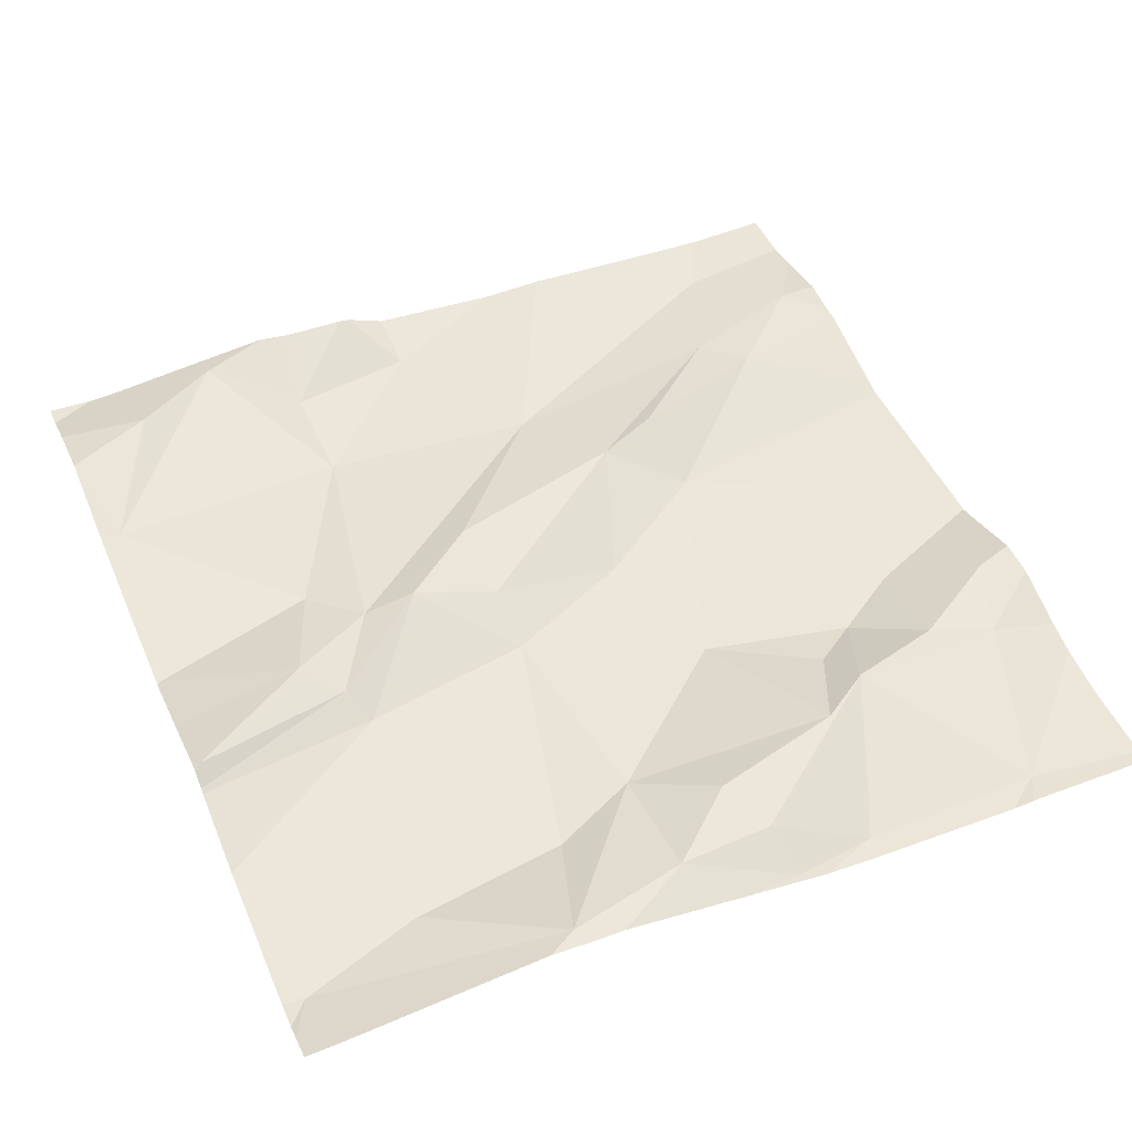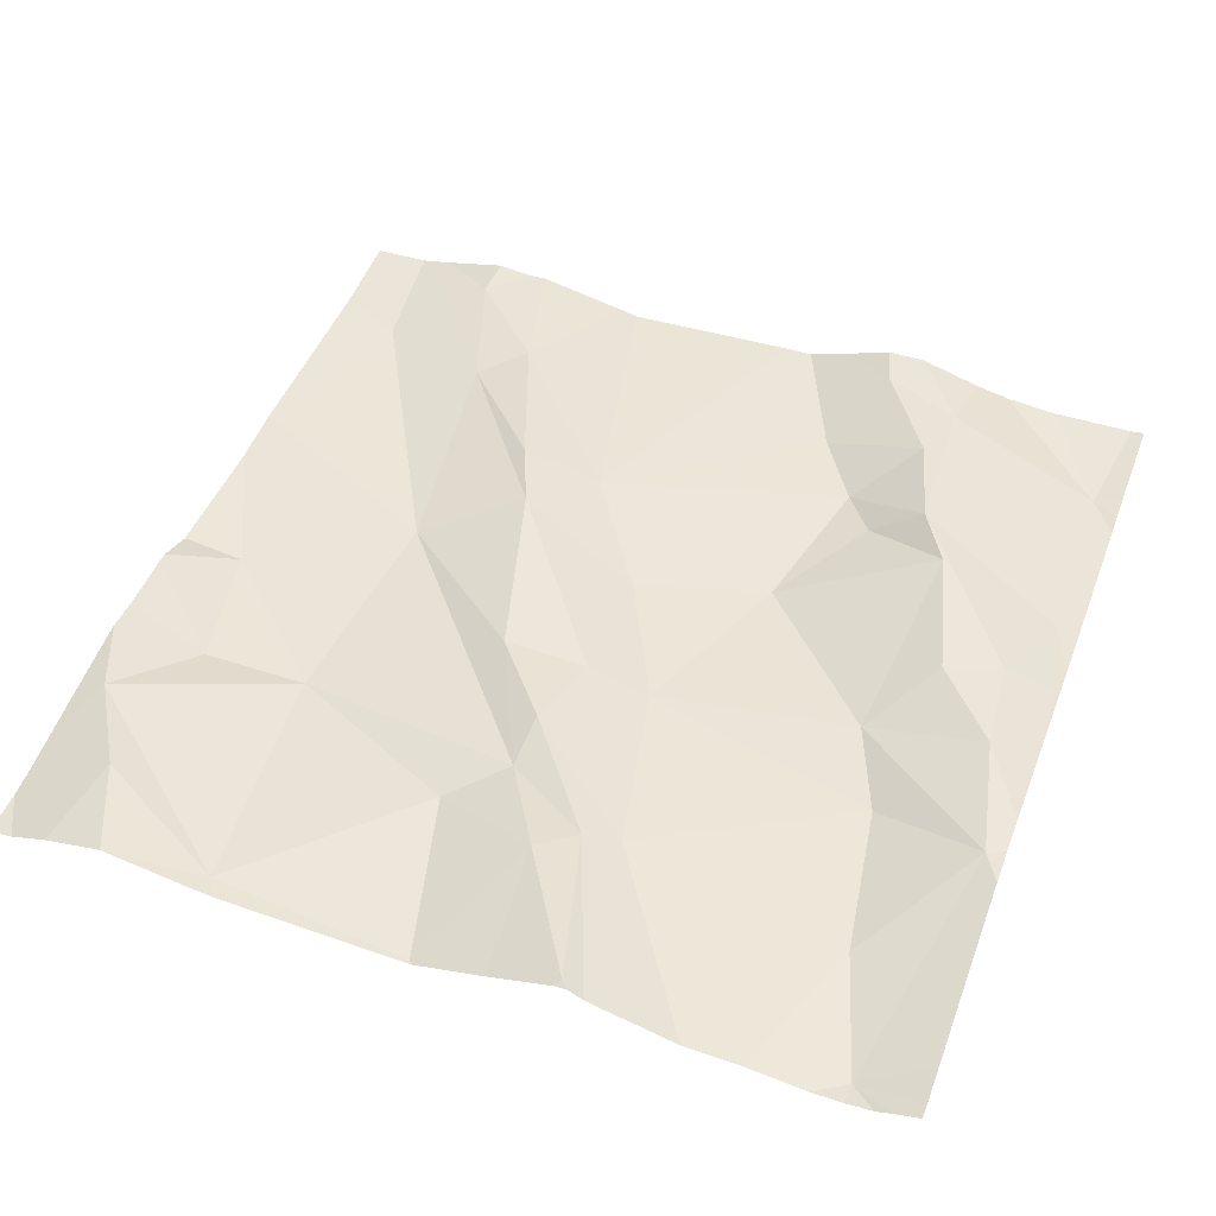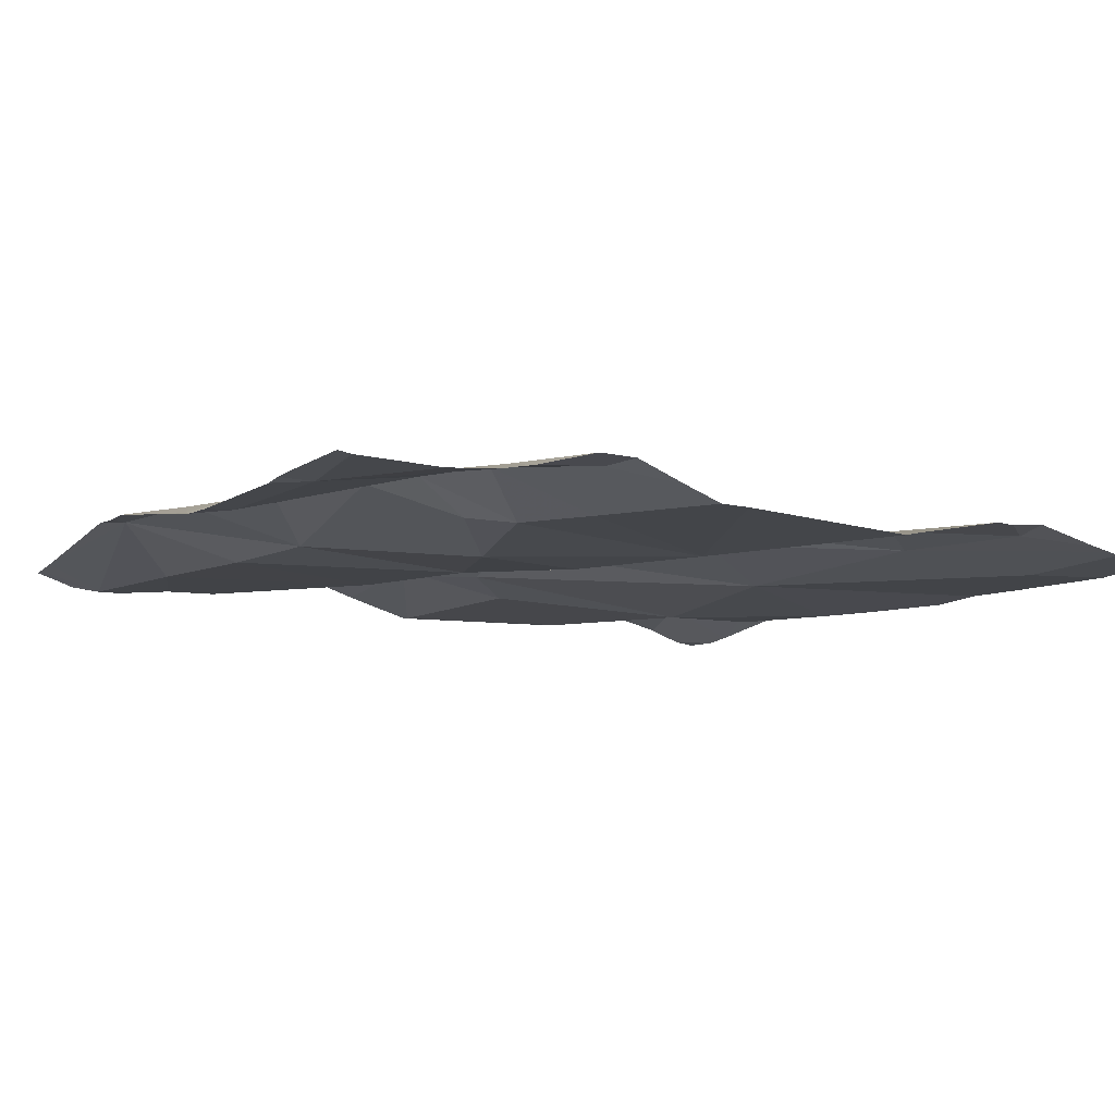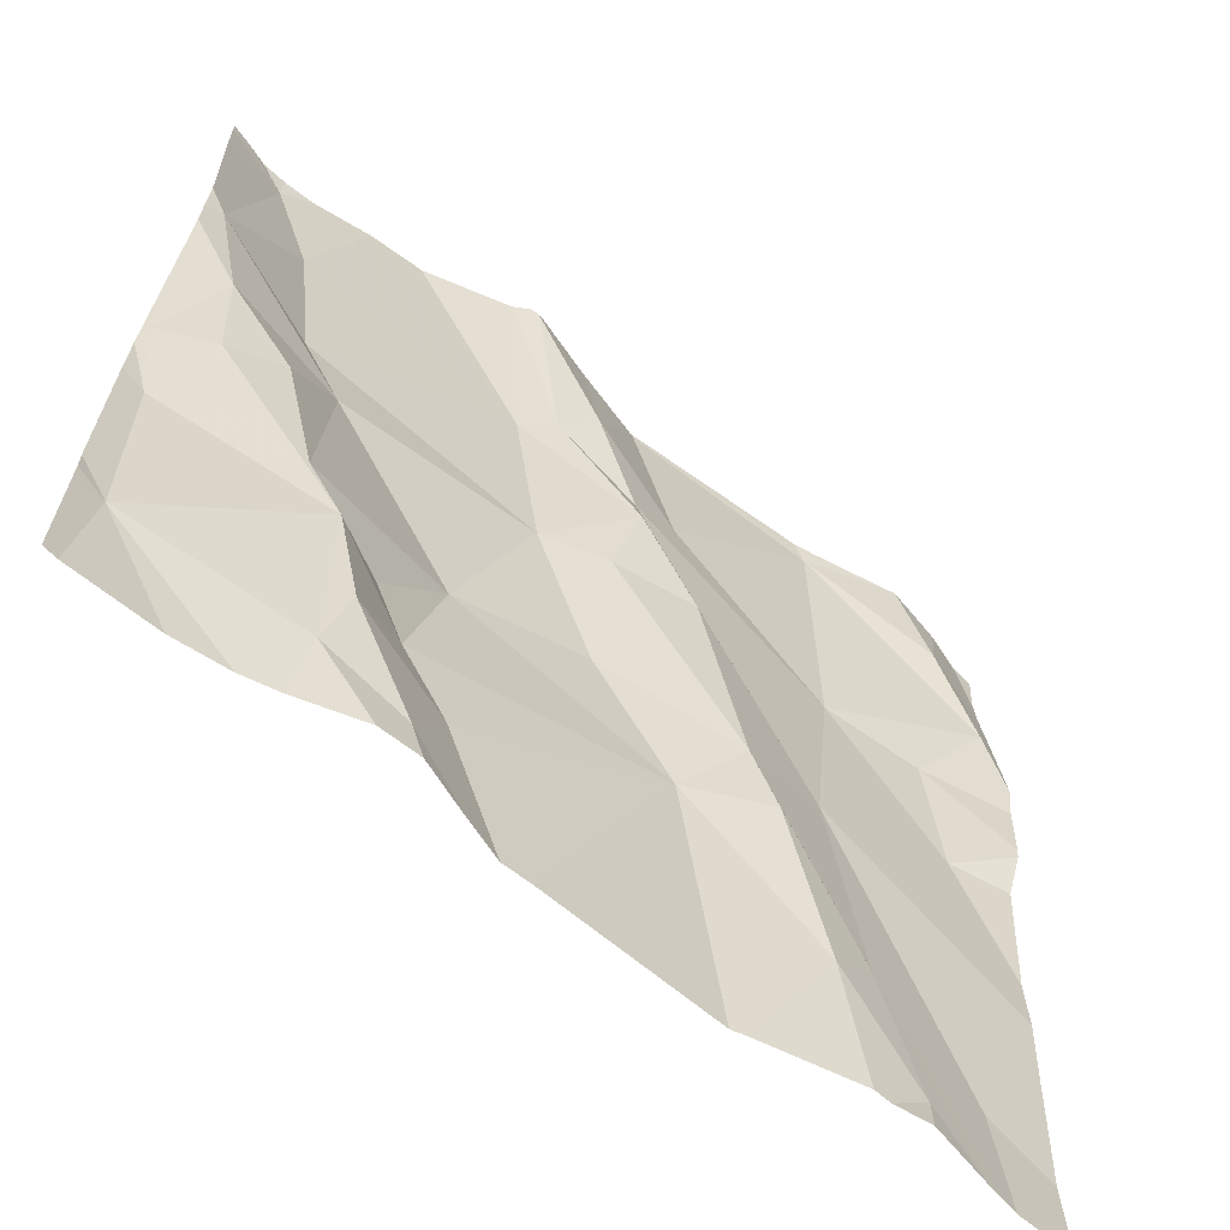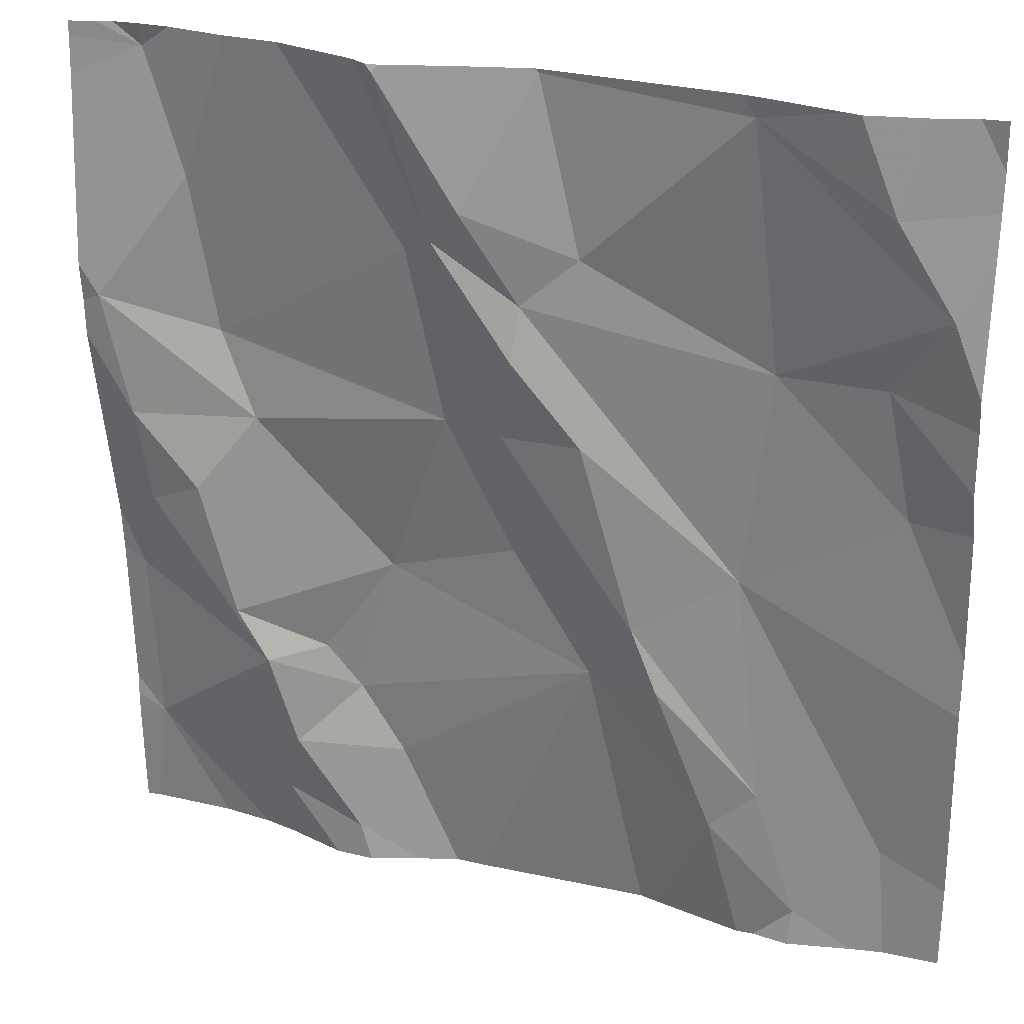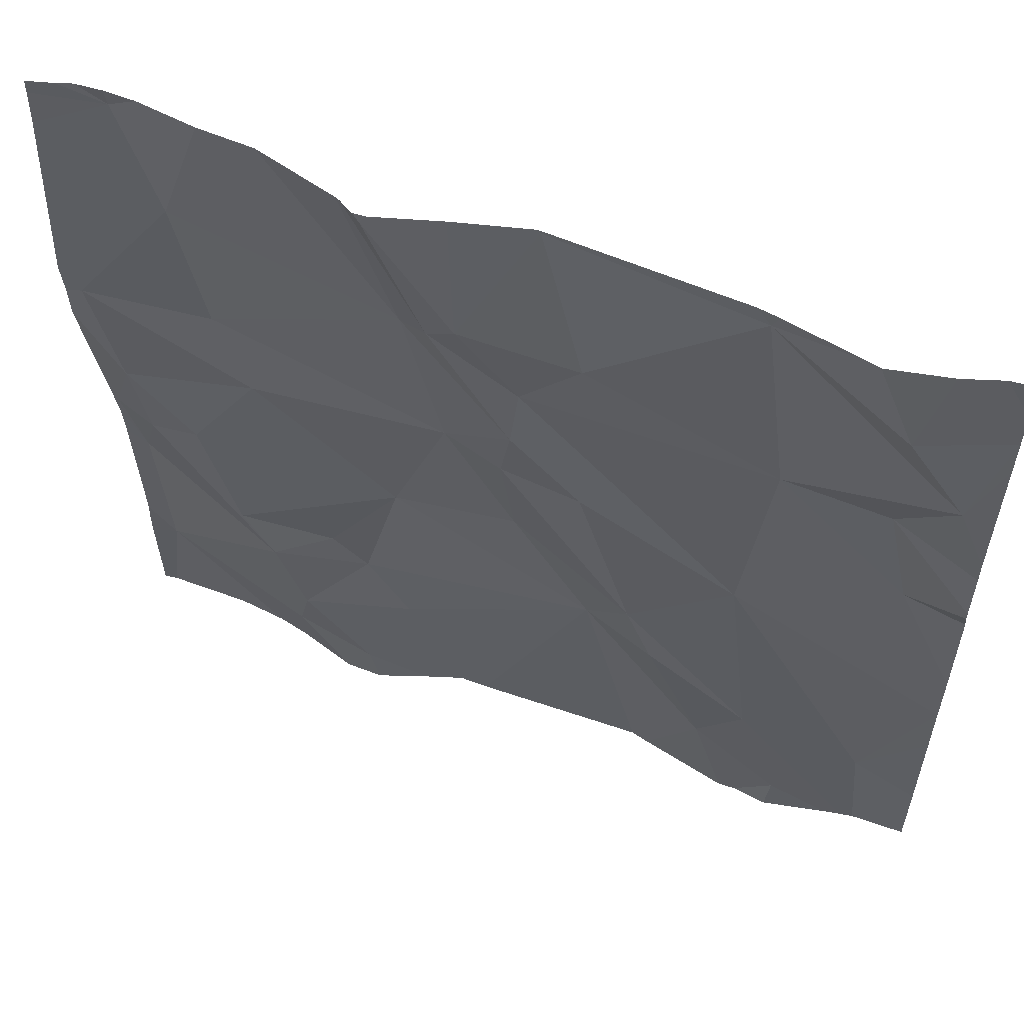
<metadata>
{"format":"obj","ext":"obj","renderer":"f3d","projection":"perspective","resolution":1024,"background":"white","views":[{"elev":50.4,"azim":-113.1,"up":"+Z"},{"elev":49.8,"azim":-159.7,"up":"+Z"},{"elev":-10.5,"azim":-28.4,"up":"+Z"},{"elev":-65.4,"azim":-37.5,"up":"+Y"},{"elev":26.9,"azim":21.5,"up":"+Y"},{"elev":58.0,"azim":22.5,"up":"+Y"}]}
</metadata>
<code>
v -81.17 289.7 501
v -81.57 288.8 500.9
v -81.39 288.8 501
v -81.4 289 501
v -80.71 289.2 500.9
v -81.4 288.7 500.9
v -80.88 289.1 500.9
v -81.1 289.7 501
v -81.52 289.7 501
v -81.24 289.5 501
v -81.48 289.5 501
v -81.31 288.9 500.9
v -81.27 289.1 500.9
v -81.04 289 500.9
v -80.8 288.7 500.9
v -80.84 288.7 500.9
v -80.85 289.4 500.9
v -80.74 289.4 500.9
v -80.74 288.7 500.9
v -80.86 288.7 500.9
v -80.73 289.6 501
v -80.96 288.7 500.9
v -80.64 289.4 501
v -81.57 289 500.9
v -80.88 289.6 501
v -80.67 289.5 501
v -81.05 289.5 501
v -80.85 288.9 500.9
v -80.89 288.9 501
v -80.95 289 501
v -81.44 288.7 500.9
v -80.71 288.8 500.9
v -81.37 289.7 501
v -80.89 289.7 501
v -80.8 288.8 500.9
v -80.98 289.1 501
v -81.13 289.3 501
v -81.13 289.1 500.9
v -80.67 289.7 501
v -81.3 288.8 501
v -81.09 289.7 501
v -81.26 288.9 500.9
v -81.34 289 501
v -81.28 289.7 501
v -81.49 289.7 501
v -81.37 288.9 501
v -80.64 289.3 501
v -81.09 289.7 501
v -81.16 289.5 501
v -81.04 289.3 501
v -81.11 289.4 501
v -81.45 289.3 501
v -81.52 289.6 501
v -81.2 289.3 501
v -81.11 289.4 501
v -81.44 289 501
v -81.42 289.2 501
v -81.48 289.2 501
v -80.64 289.3 501
v -81.59 289.1 501
v -81.53 289.1 501
v -80.64 289.1 500.9
v -80.64 289.2 500.9
v -80.64 289.6 501
v -81.2 289.5 501
v -81.58 289.4 501
v -81.55 289.2 501
v -80.64 289.6 501
v -80.64 289 500.9
v -81.25 289.7 501
v -81.6 289.1 500.9
v -81.6 288.9 500.9
v -81.6 288.9 500.9
v -80.71 289.7 501
v -81.6 288.8 500.9
v -81.6 289.1 501
v -81.6 289.1 501
v -81.6 289.7 501
v -81.6 289.6 501
v -81.6 289.4 501
v -81.6 289.3 501
v -81.6 289.4 501
v -81.6 289.2 501
v -80.64 289.4 501
v -80.64 289.5 501
v -80.64 289 500.9
v -80.64 288.8 500.9
v -81.43 289.7 501
v -80.72 288.7 500.9
v -80.7 288.7 500.9
v -81.33 288.7 501
v -81.29 288.7 501
v -80.98 288.7 500.9
v -81.2 288.7 500.9
v -81.17 288.7 500.9
v -81.49 288.7 500.9
v -81.58 288.7 500.9
v -81.24 288.7 500.9
v -81.58 288.7 500.9
v -81.6 288.7 500.9
v -80.69 288.7 500.9
v -80.64 288.7 500.9
v -80.77 289.7 501
v -80.78 289.7 501
v -80.87 289.7 501
v -80.68 289.7 501
v -81.27 289.7 501
v -81.24 289.7 501
v -81.25 289.7 501
v -80.64 289.7 501
v -81.57 289.7 501
v -81.6 289.7 501
v -81.55 289.7 501
f 3 2 31
f 4 2 3
f 5 7 69
f 88 10 33
f 13 12 14
f 18 17 5
f 106 68 39
f 74 68 106
f 18 5 59
f 2 24 71
f 25 17 26
f 17 25 27
f 90 32 89
f 26 18 23
f 26 21 25
f 68 26 85
f 17 18 26
f 29 28 30
f 105 25 104
f 89 28 19
f 69 32 86
f 28 32 7
f 19 35 15
f 35 29 20
f 28 35 19
f 7 36 28
f 32 28 89
f 36 37 38
f 40 3 91
f 22 14 93
f 14 42 94
f 104 25 103
f 103 21 74
f 12 43 4
f 42 12 46
f 99 75 100
f 94 40 98
f 46 3 40
f 27 48 49
f 51 50 7
f 11 52 10
f 53 11 88
f 54 37 55
f 56 13 57
f 10 54 55
f 56 43 13
f 54 57 13
f 43 12 13
f 38 13 14
f 58 56 57
f 12 42 14
f 38 14 36
f 38 37 54
f 27 51 17
f 24 60 76
f 60 24 61
f 10 52 54
f 2 4 24
f 86 32 87
f 9 53 45
f 28 29 35
f 52 57 54
f 48 25 34
f 1 48 8
f 36 14 30
f 8 48 41
f 7 5 17
f 36 30 28
f 30 14 29
f 7 17 51
f 85 26 84
f 40 42 46
f 38 54 13
f 48 27 25
f 1 49 48
f 25 21 103
f 49 65 51
f 58 61 56
f 67 66 80
f 3 46 4
f 46 12 4
f 61 58 67
f 15 35 16
f 84 26 23
f 44 65 107
f 66 53 79
f 70 49 1
f 49 70 65
f 107 70 109
f 51 55 50
f 51 27 49
f 16 35 20
f 4 43 56
f 24 4 61
f 36 7 50
f 50 37 36
f 65 10 55
f 55 51 65
f 37 50 55
f 11 53 66
f 23 18 47
f 66 52 11
f 57 66 67
f 58 57 67
f 4 56 61
f 57 52 66
f 60 67 81
f 60 61 67
f 71 24 77
f 72 2 71
f 73 2 72
f 47 18 59
f 41 48 34
f 59 5 63
f 75 2 73
f 22 29 14
f 76 60 83
f 77 24 76
f 34 25 105
f 68 64 39
f 78 53 111
f 79 53 78
f 68 21 26
f 80 66 82
f 81 67 80
f 20 29 22
f 63 5 62
f 44 10 65
f 82 66 79
f 62 5 69
f 69 7 32
f 83 60 81
f 6 3 31
f 31 2 96
f 87 32 90
f 91 3 6
f 92 40 91
f 45 53 88
f 93 14 95
f 39 64 110
f 94 42 40
f 95 14 94
f 96 2 97
f 74 21 68
f 97 2 99
f 33 10 44
f 98 40 92
f 99 2 75
f 88 11 10
f 101 87 90
f 102 87 101
f 107 65 70
f 108 70 1
f 109 70 108
f 111 53 113
f 112 78 111
f 113 53 9

</code>
